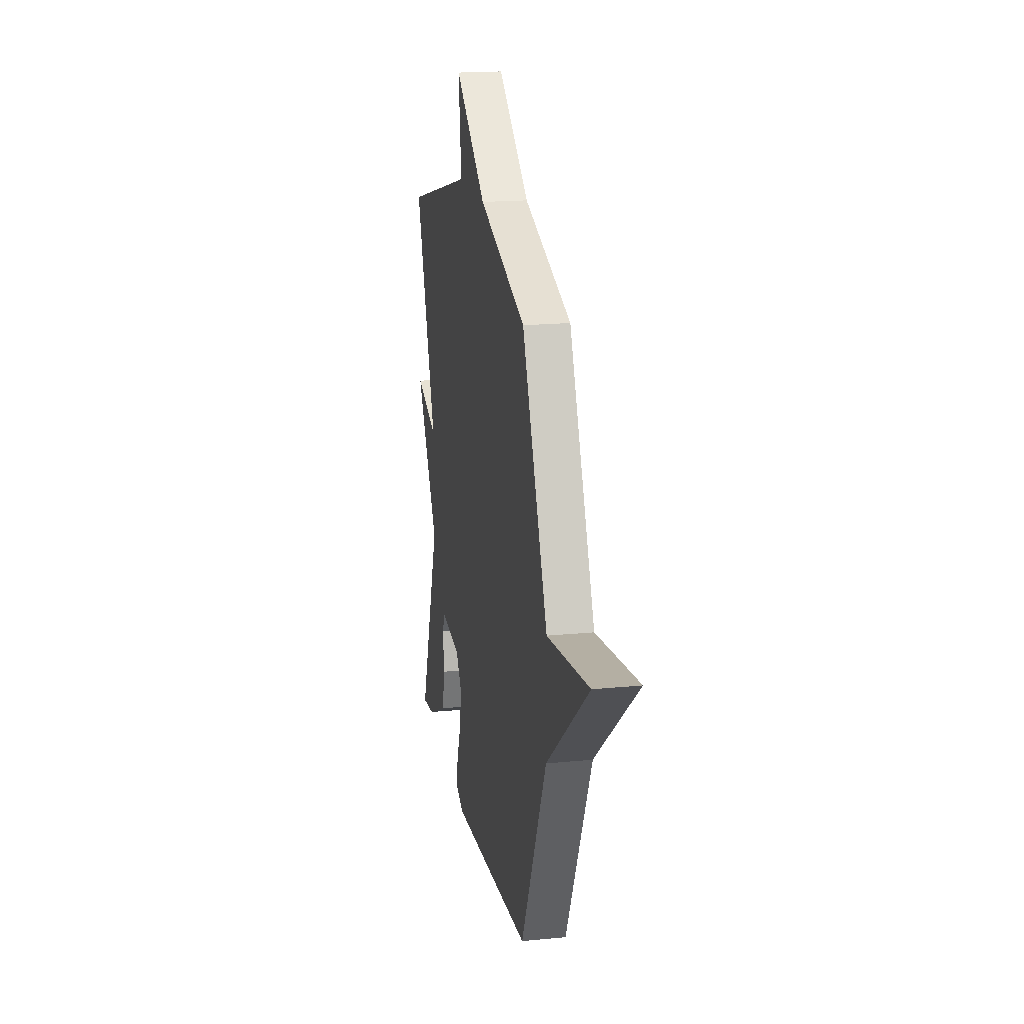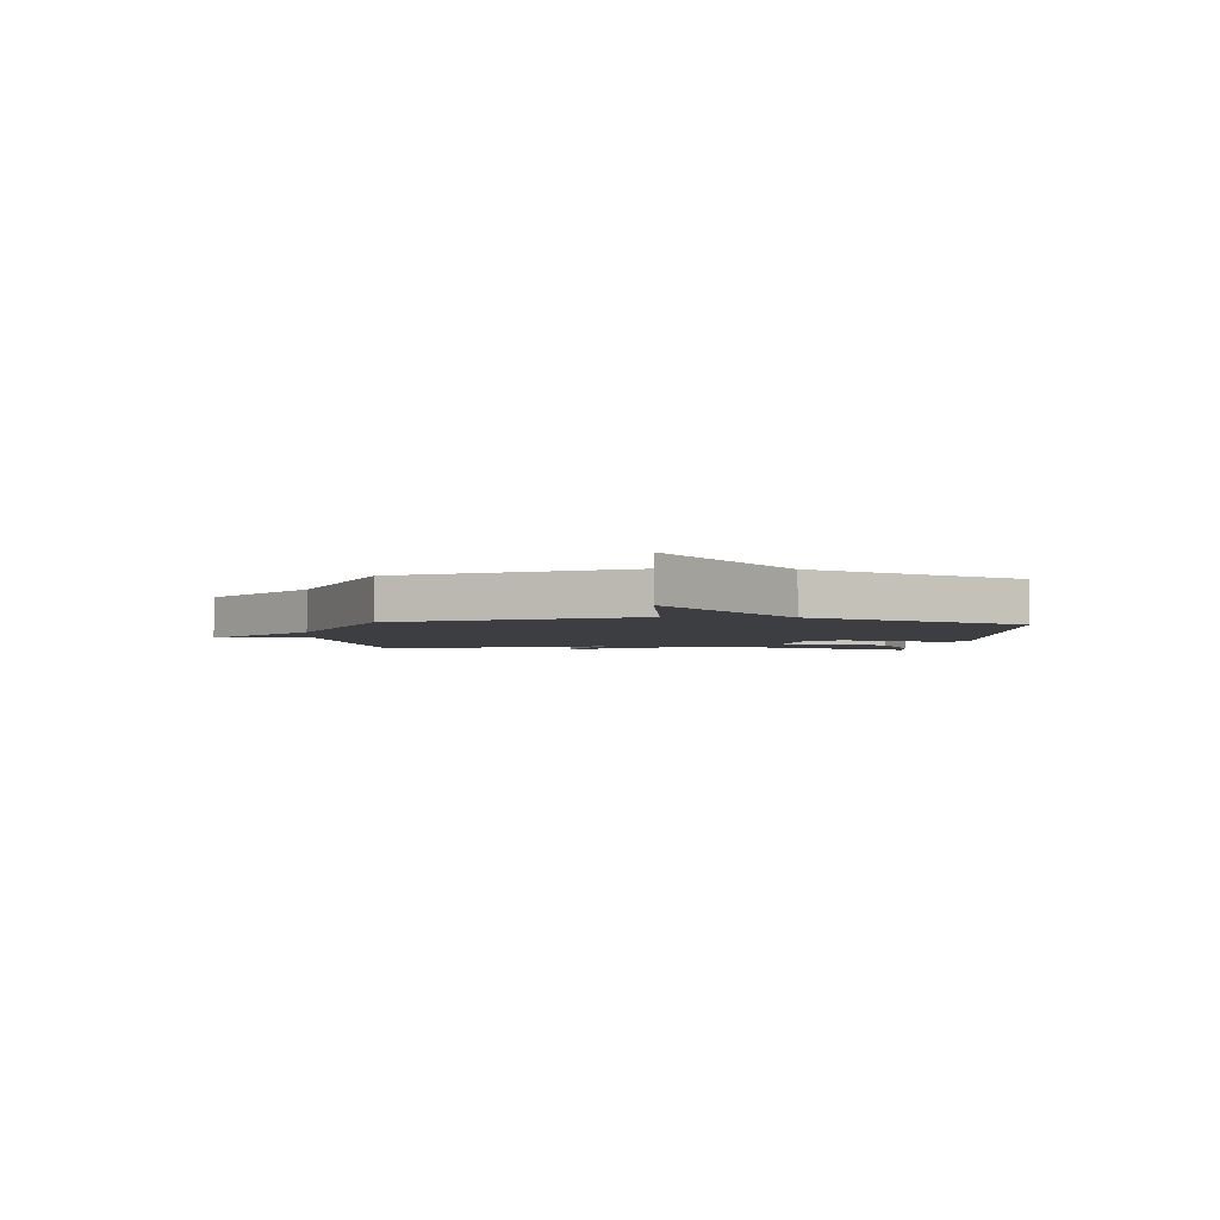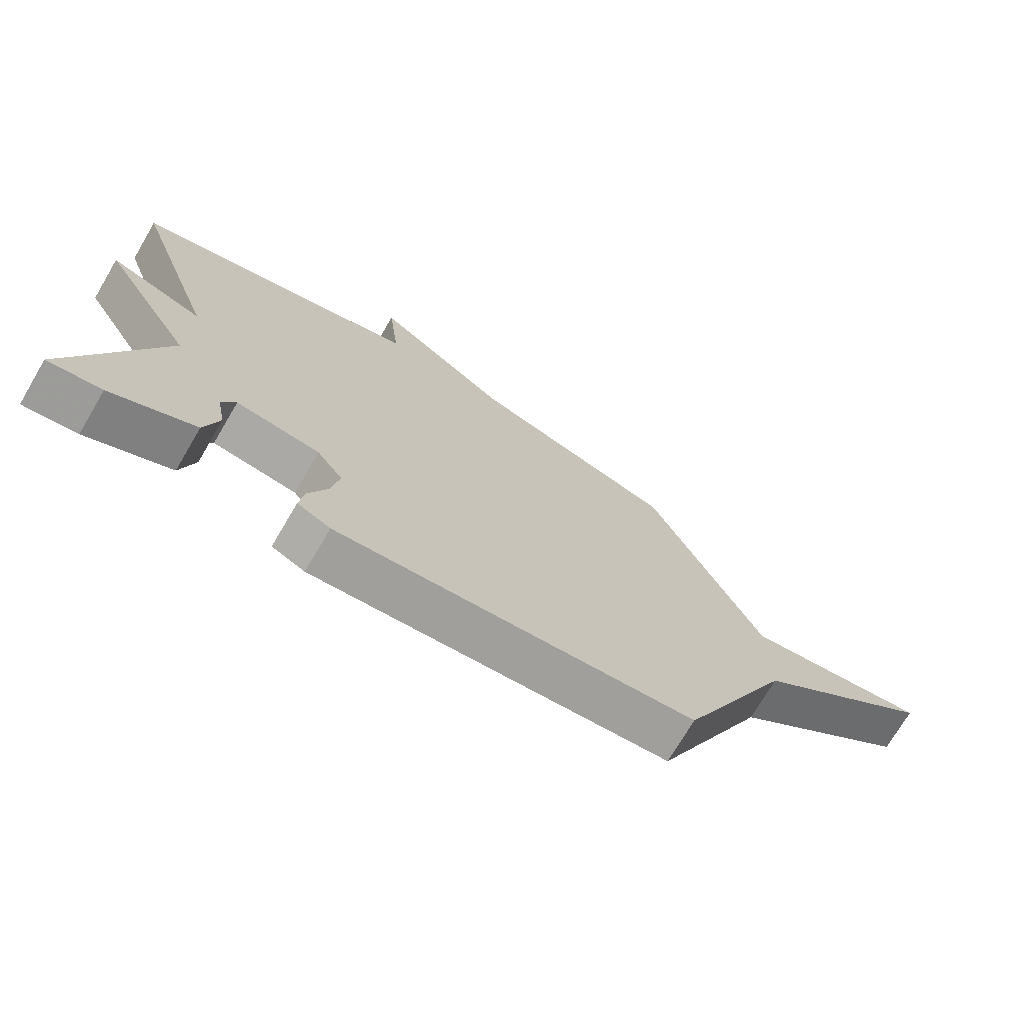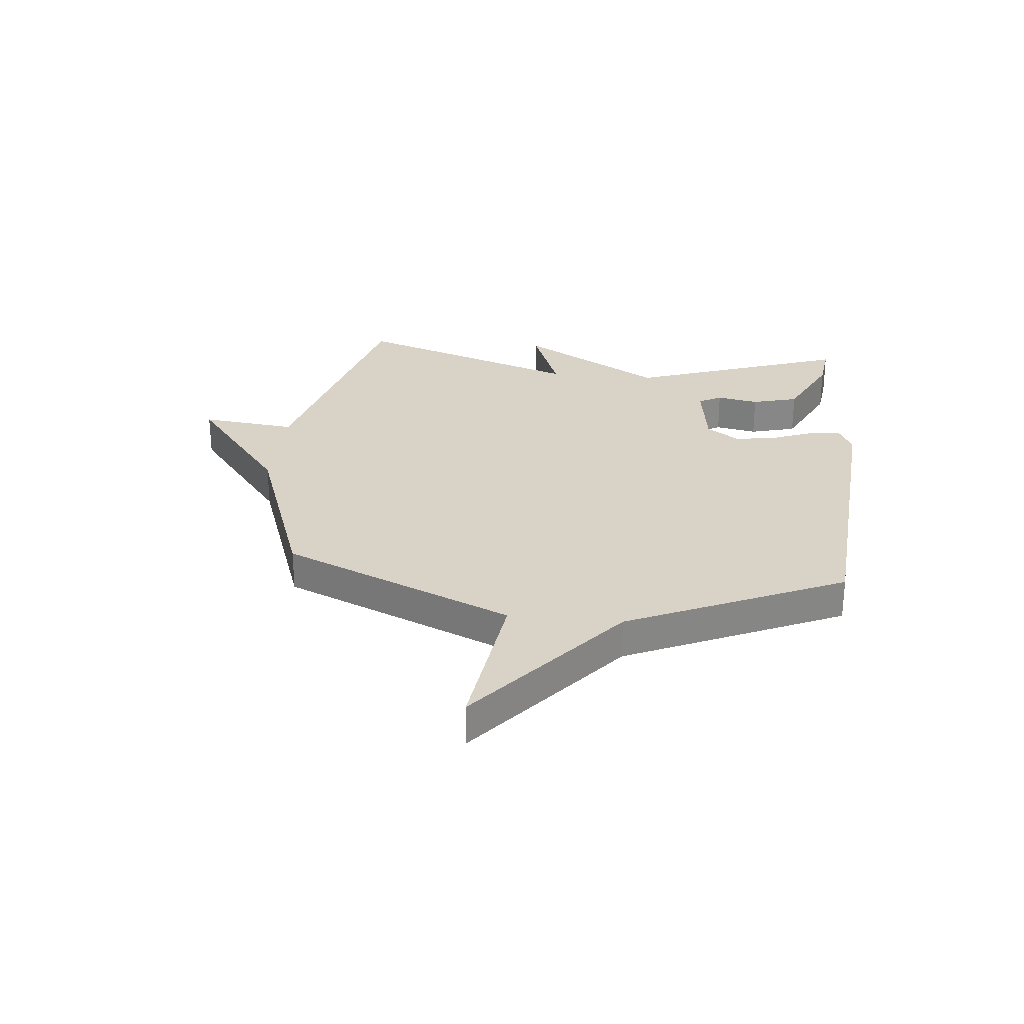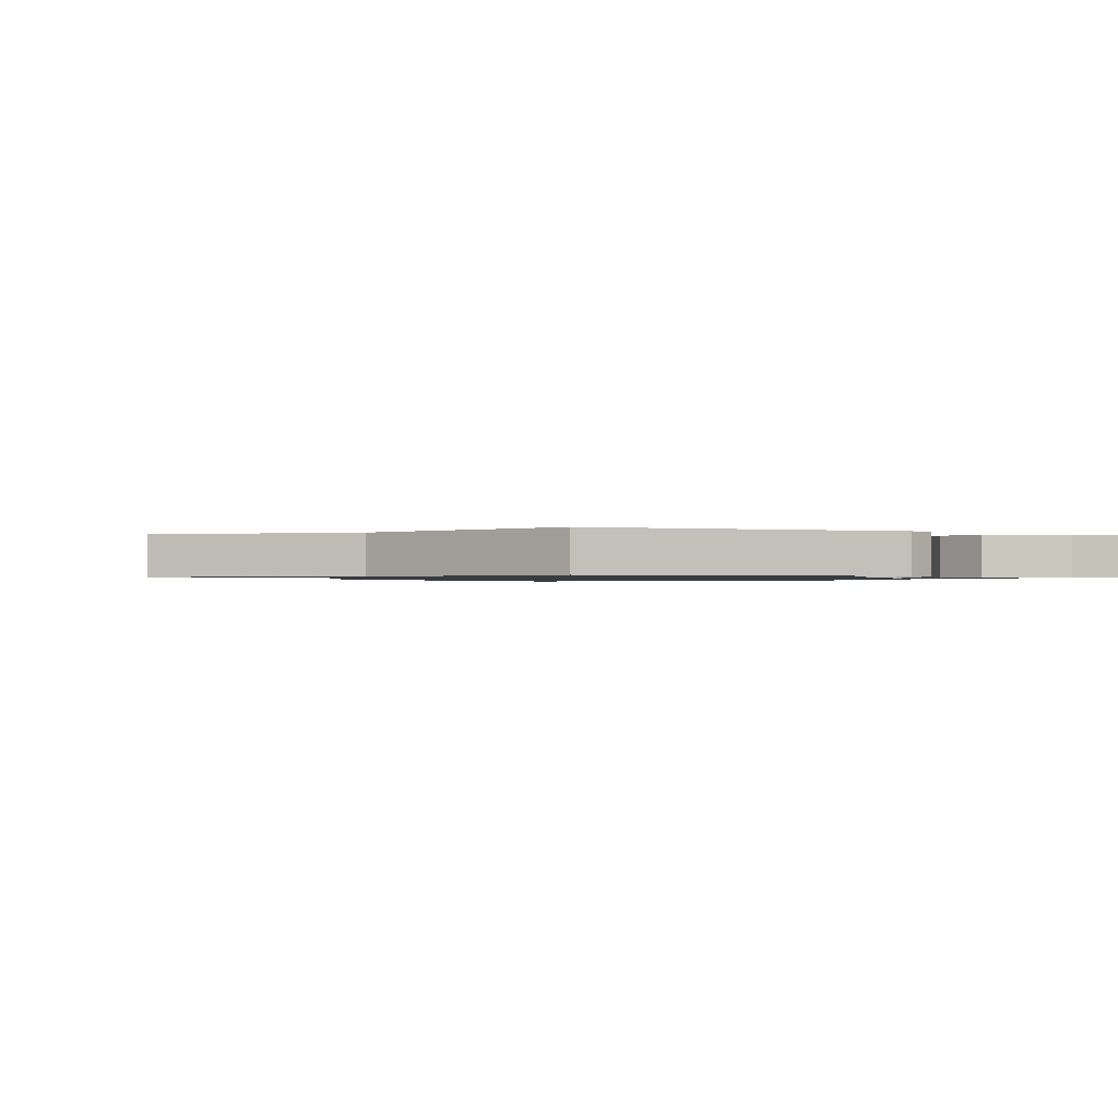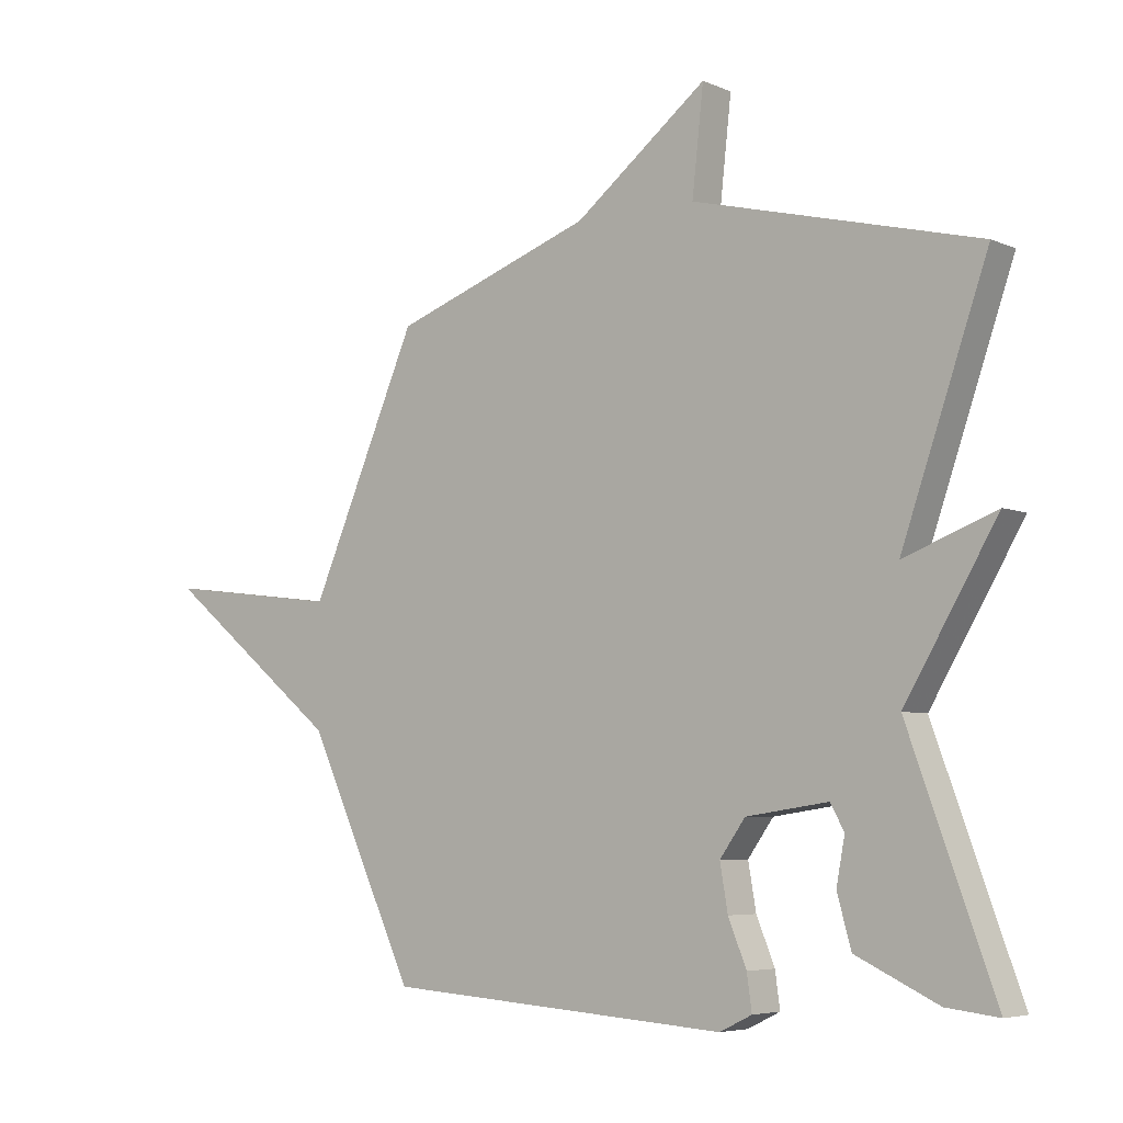
<metadata>
{"format":"obj","ext":"obj","renderer":"f3d","projection":"perspective","resolution":1024,"background":"white","views":[{"elev":18.3,"azim":79.2,"up":"+Z"},{"elev":-3.2,"azim":85.8,"up":"+Y"},{"elev":-72.9,"azim":-30.5,"up":"+Z"},{"elev":27.8,"azim":96.0,"up":"+Y"},{"elev":-1.0,"azim":155.3,"up":"+Y"},{"elev":-5.5,"azim":-142.4,"up":"+Z"}]}
</metadata>
<code>
v 0.5 0.07 0.5
v 0.679 0.07 0.086
v 0.971 0.07 0.122
v 0.679 0.07 -0.114
v 0.5 0.07 -0.5
v -0.068 0.07 -0.539
v -0.121 0.07 -0.513
v -0.113 0.07 -0.455
v -0.083 0.07 -0.381
v -0.07 0.07 -0.306
v -0.112 0.07 -0.247
v -0.247 0.07 -0.227
v -0.27 0.07 -0.268
v -0.256 0.07 -0.343
v -0.279 0.07 -0.426
v -0.414 0.07 -0.49
v -0.5 0.07 -0.5
v -0.358 0.07 -0.11
v -0.51 0.07 0.148
v -0.358 0.07 0.09
v -0.5 0.07 0.5
v -0.03 0.07 0.618
v -0.049 0.07 0.789
v 0.17 0.07 0.618
v 0.5 0 0.5
v 0.679 0 0.086
v 0.971 0 0.122
v 0.679 0 -0.114
v 0.5 0 -0.5
v -0.068 0 -0.539
v -0.121 0 -0.513
v -0.113 0 -0.455
v -0.083 0 -0.381
v -0.07 0 -0.306
v -0.112 0 -0.247
v -0.247 0 -0.227
v -0.27 0 -0.268
v -0.256 0 -0.343
v -0.279 0 -0.426
v -0.414 0 -0.49
v -0.5 0 -0.5
v -0.358 0 -0.11
v -0.51 0 0.148
v -0.358 0 0.09
v -0.5 0 0.5
v -0.03 0 0.618
v -0.049 0 0.789
v 0.17 0 0.618
f 22 23 24
f 24 1 2
f 22 24 2
f 21 22 2
f 20 21 2
f 18 19 20
f 18 20 2
f 16 17 18
f 15 16 18
f 14 15 18
f 13 14 18
f 12 13 18
f 2 3 4
f 18 2 4
f 12 18 4
f 11 12 4
f 10 11 4 5
f 9 10 5 6
f 6 7 8 9
f 48 47 46
f 26 25 48
f 26 48 46
f 26 46 45
f 26 45 44
f 44 43 42
f 26 44 42
f 42 41 40
f 42 40 39
f 42 39 38
f 42 38 37
f 42 37 36
f 28 27 26
f 28 26 42
f 28 42 36
f 28 36 35
f 29 28 35 34
f 30 29 34 33
f 33 32 31 30
f 1 25 26 2
f 2 26 27 3
f 3 27 28 4
f 4 28 29 5
f 5 29 30 6
f 6 30 31 7
f 7 31 32 8
f 8 32 33 9
f 9 33 34 10
f 10 34 35 11
f 11 35 36 12
f 12 36 37 13
f 13 37 38 14
f 14 38 39 15
f 15 39 40 16
f 16 40 41 17
f 17 41 42 18
f 18 42 43 19
f 19 43 44 20
f 20 44 45 21
f 21 45 46 22
f 22 46 47 23
f 23 47 48 24
f 24 48 25 1

</code>
